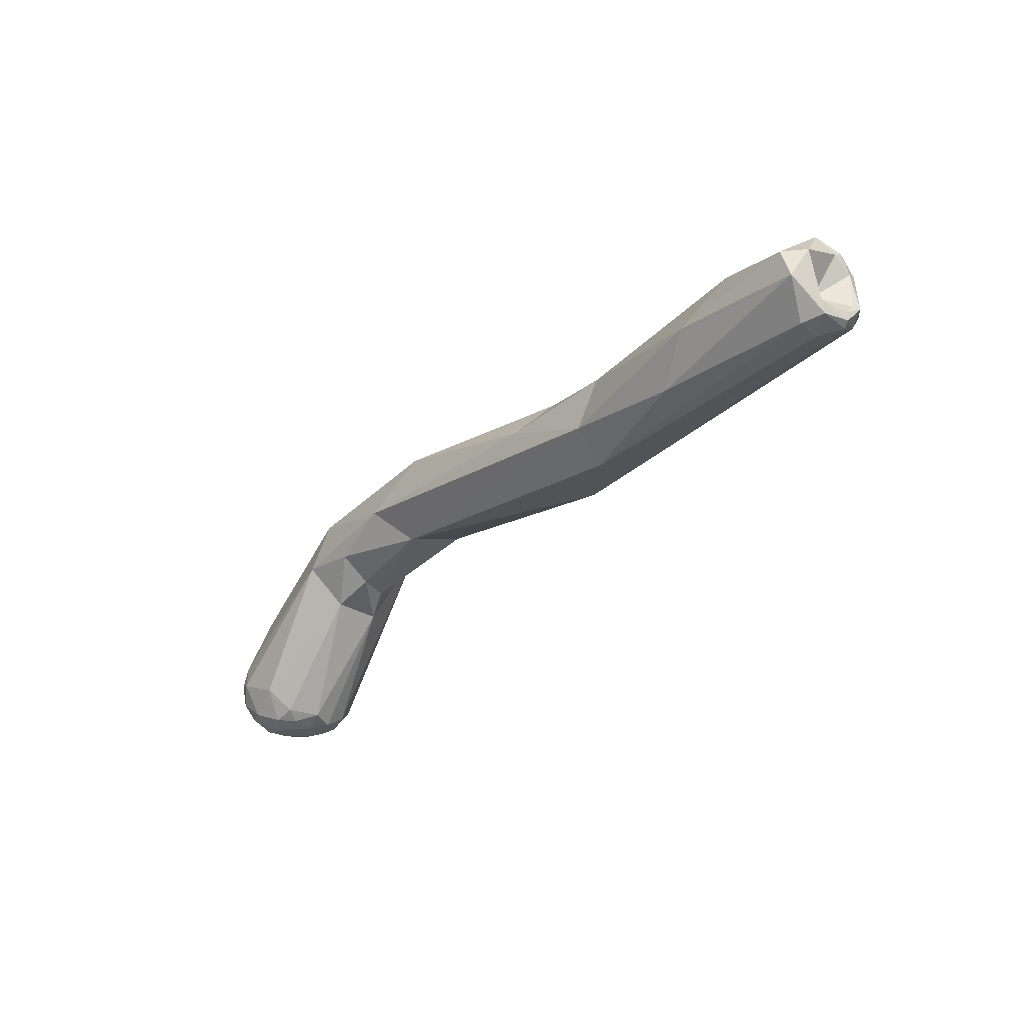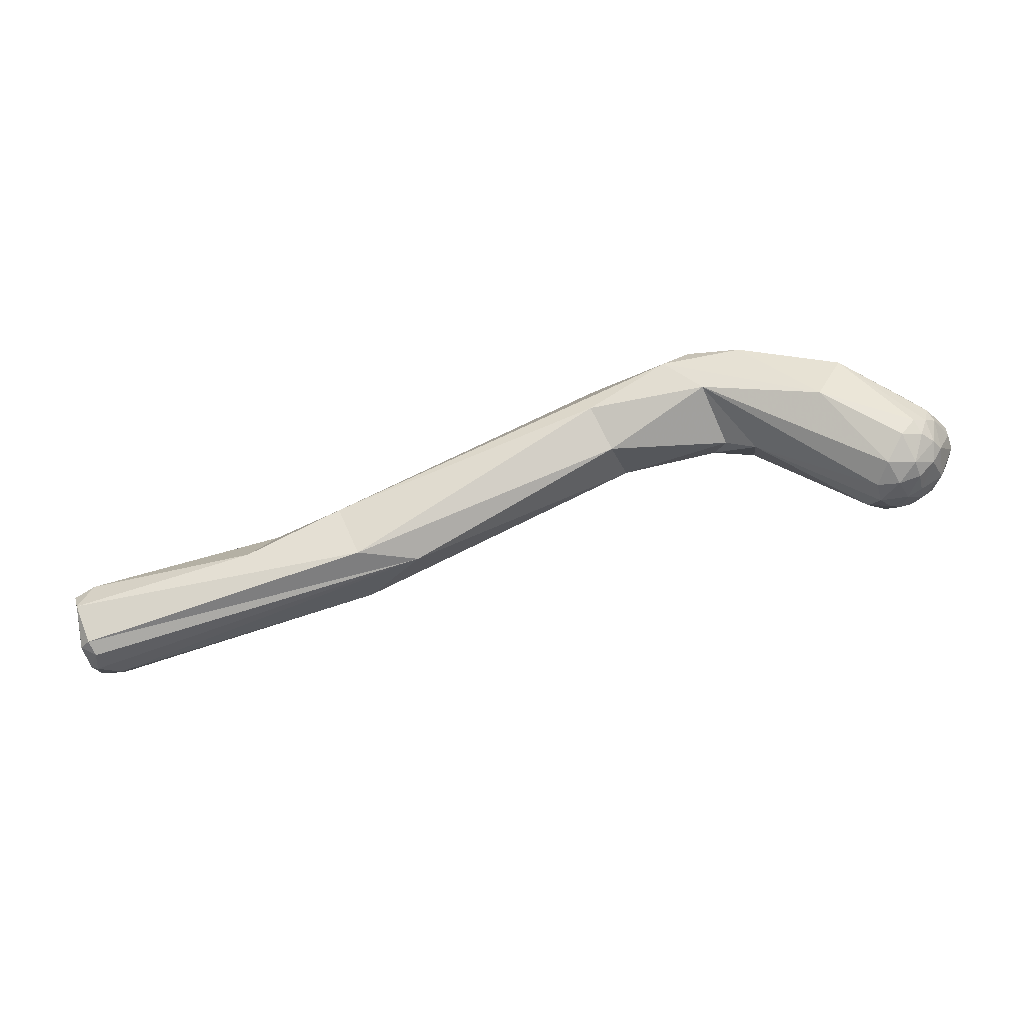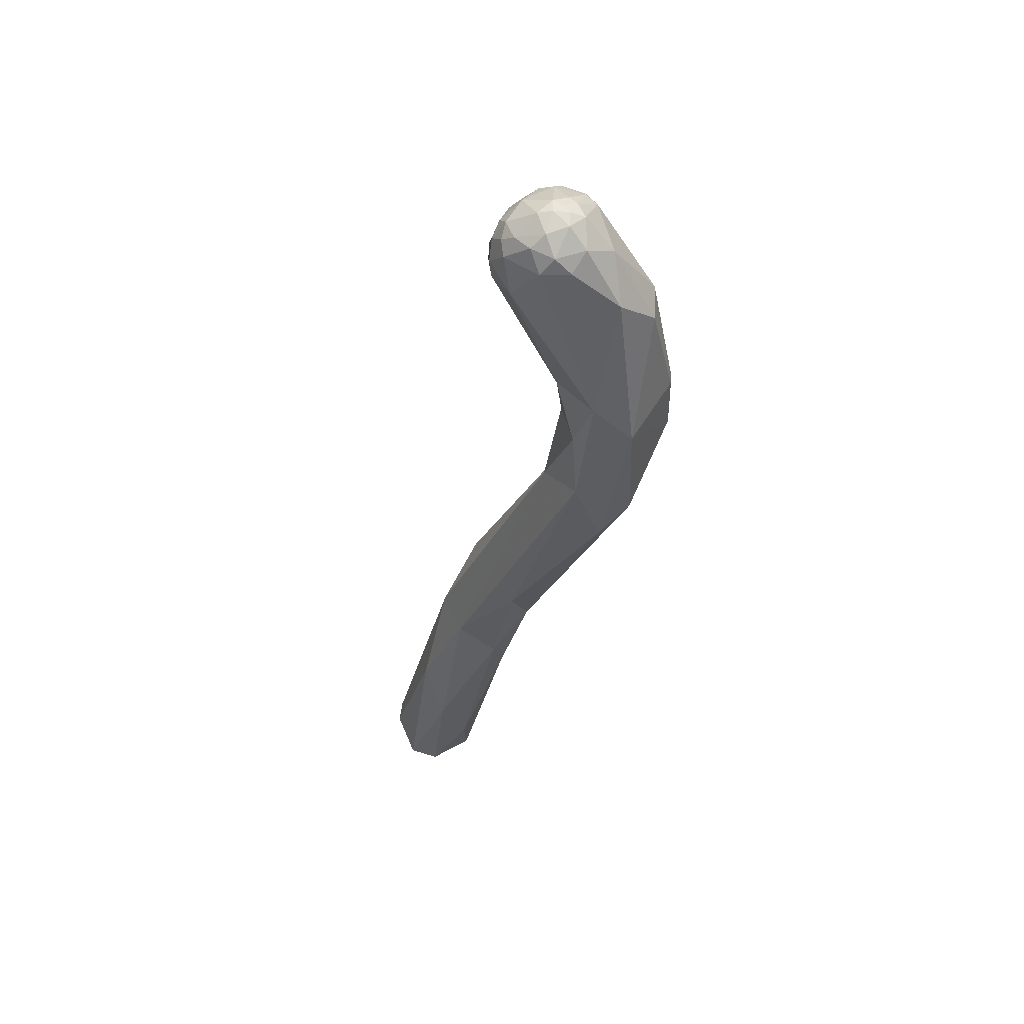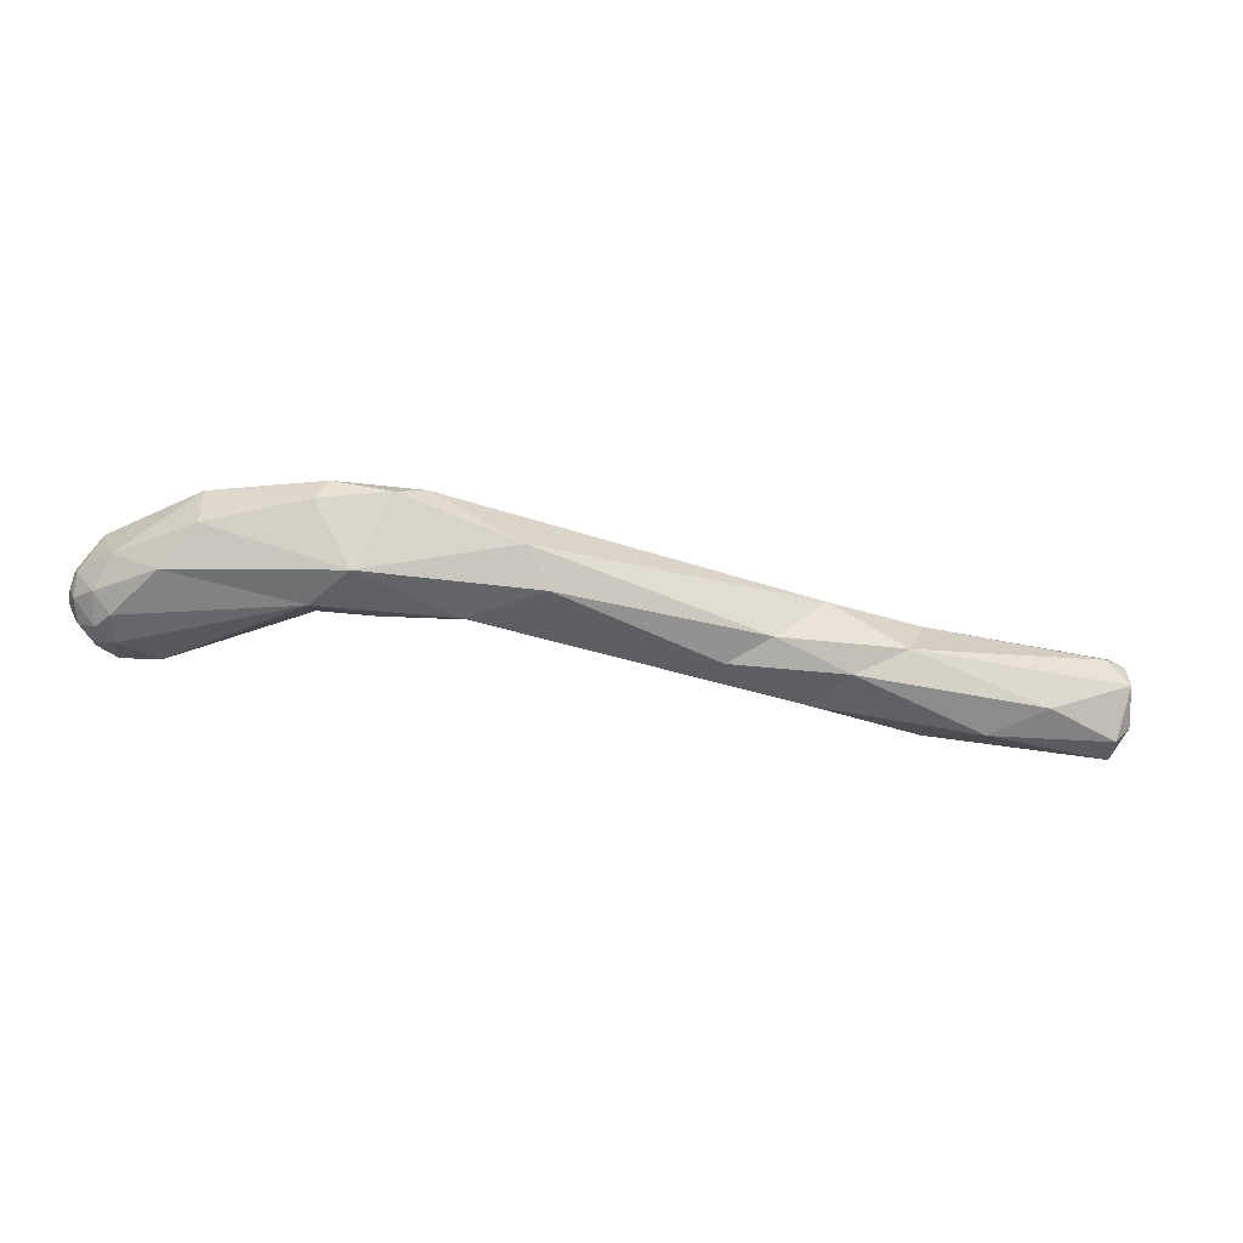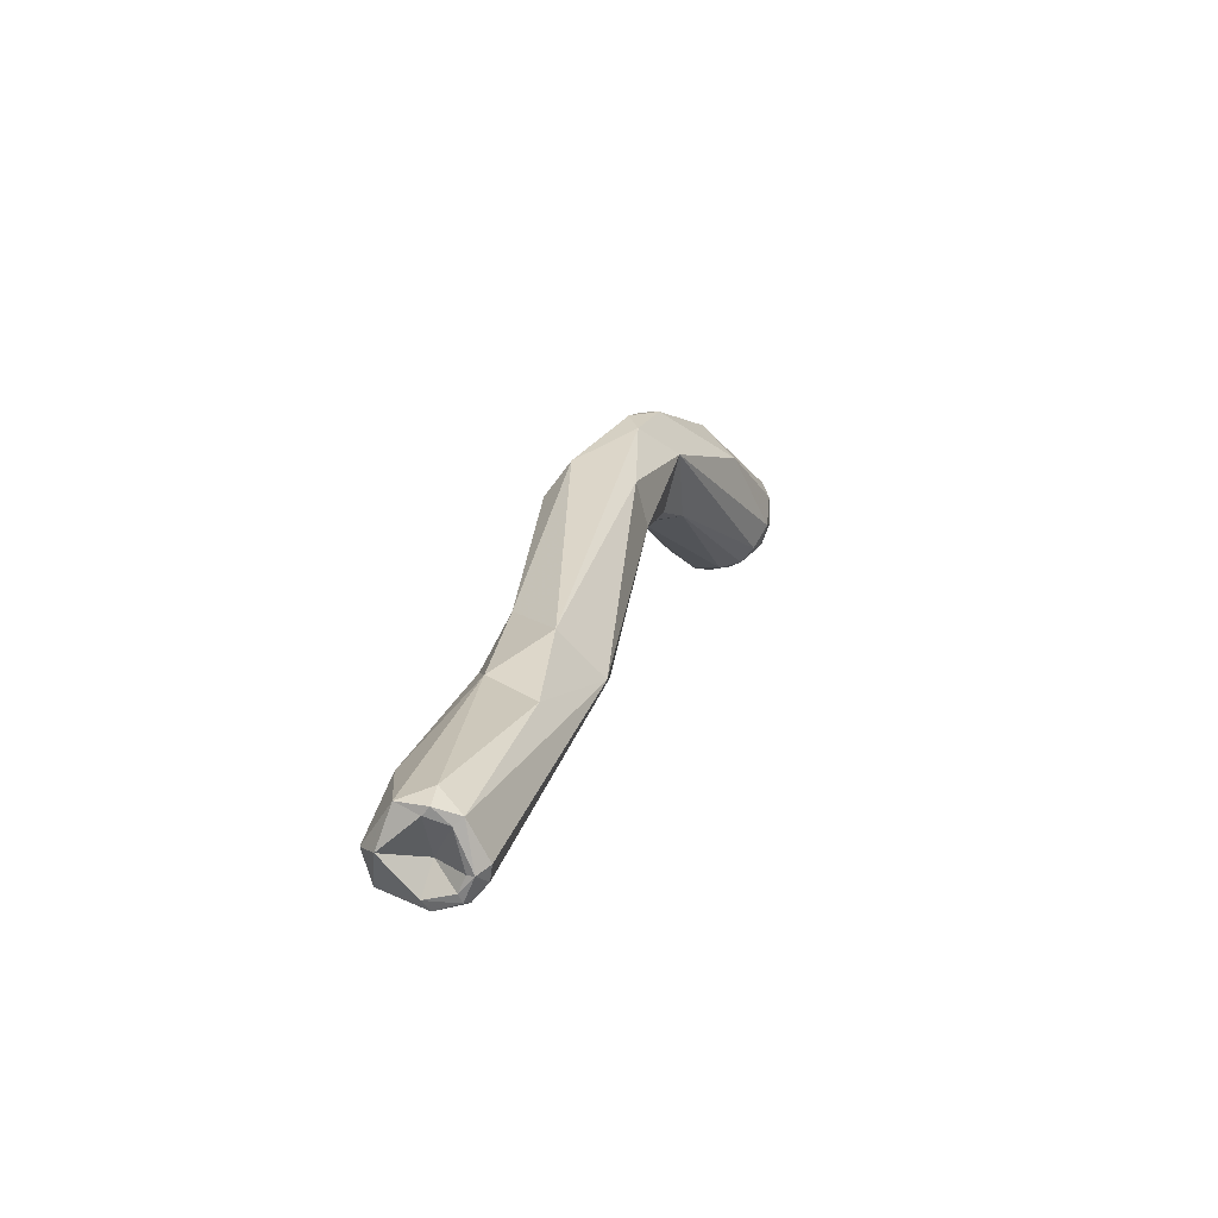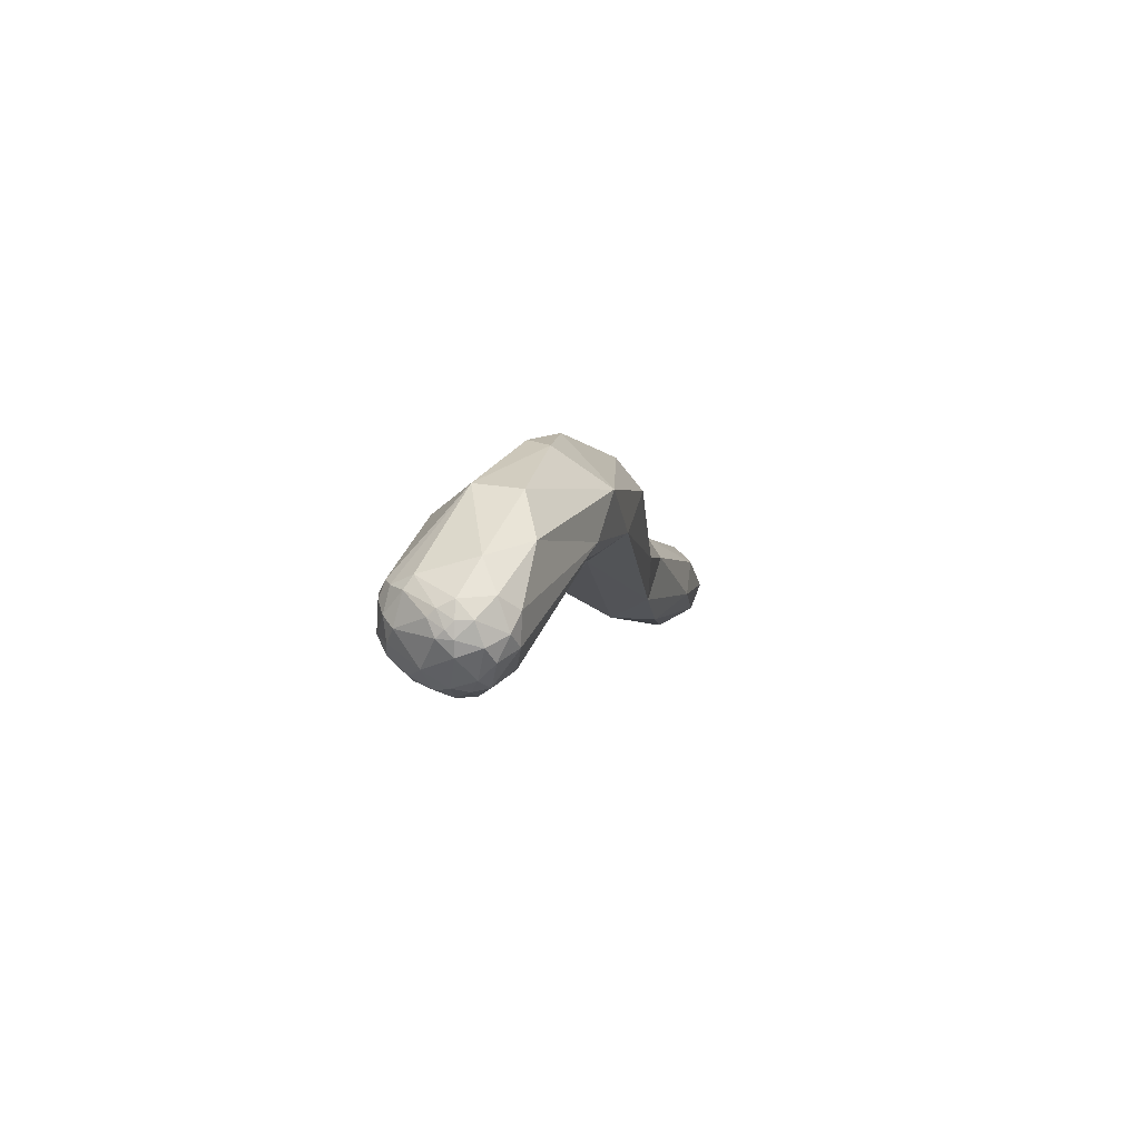
<metadata>
{"format":"obj","ext":"obj","renderer":"f3d","projection":"perspective","resolution":1024,"background":"white","views":[{"elev":-53.6,"azim":-134.5,"up":"+Y"},{"elev":1.0,"azim":-3.9,"up":"+Y"},{"elev":-31.7,"azim":93.7,"up":"+Z"},{"elev":36.0,"azim":168.6,"up":"+Y"},{"elev":5.8,"azim":-79.3,"up":"+Y"},{"elev":14.7,"azim":97.2,"up":"+Y"}]}
</metadata>
<code>
o Generated_Mesh_From_X3D
v -86.26 1344 113.5
v -86.2 1344 114.1
v -86.57 1345 112.5
v -86.42 1344 112
v -86.2 1345 110.5
v -85.2 1345 112.5
v -85.81 1341 114.5
v -85.61 1341 114
v -85.38 1340 113.5
v -85.2 1342 115.2
v -85.2 1340 113.8
v -84.7 1341 115
v -84.7 1340 114
v -83.2 1339 113
v -86.03 1342 109.5
v -84.98 1340 111.5
v -84.7 1340 109.1
v -84.18 1342 112
v -84.7 1342 108.4
v -84.7 1339 112
v -83.2 1339 111.5
v -80.2 1345 108.9
v -76.2 1344 108.9
v -73.7 1348 115
v -71.7 1349 111.5
v -72.7 1343 111
v -67.11 1351 114.5
v -67.7 1349 110.2
v -62.88 1352 111
v -65.7 1348 117.2
v -64.7 1345 113.5
v -65.2 1346 110.9
v -61.35 1348 116.5
v -59.7 1351 110.2
v -48.2 1360 111.5
v -48.7 1359 115.8
v -47.2 1356 116.4
v -49.2 1358 109.9
v -43.2 1362 115
v -44.2 1356 110.3
v -45.7 1354 113
v -40.7 1360 117.4
v -41.2 1363 114
v -39.2 1355 114
v -39.44 1356 111.5
v -37.7 1363 115.5
v -36.7 1363 114
v -38.2 1360 110.6
v -36.7 1356 117
v -38.7 1356 116
v -36.2 1355 114
v -35.7 1358 111.2
v -32.7 1360 120.1
v -30.7 1362 117.5
v -30.2 1362 114.5
v -27.68 1360 113.5
v -27.2 1357 121.9
v -28.7 1353 121
v -28.2 1355 121.9
v -27.2 1353 121.4
v -28.7 1352 118.5
v -28.2 1352 120
v -27.2 1351 119
v -27.2 1351 117.5
v -27.7 1351 116.5
v -27.2 1353 114.6
v -25.2 1359 116
v -26.2 1358 121.3
v -25.7 1357 121.6
v -25.2 1358 120.9
v -24.7 1356 121.2
v -24.7 1358 119.5
v -24.29 1358 120
v -23.96 1356 120.5
v -23.01 1358 117
v -22.85 1357 118
v -22.83 1357 118.5
v -24.7 1357 113.9
v -23.84 1358 115
v -23.7 1356 114.3
v -26.2 1355 121.9
v -25.7 1354 121.3
v -24.65 1355 121
v -26.2 1352 120
v -26.2 1351 118
v -25.2 1353 120
v -25.2 1352 117.5
v -24.67 1352 118.5
v -23.44 1354 119
v -23.7 1353 117.5
v -26.2 1351 116.5
v -24.7 1355 113.9
v -24.7 1352 115.5
v -24.2 1352 116.5
v -23.41 1354 115
v -23.46 1353 116
v -22.71 1355 115.5
v -22.48 1357 117
v -22.38 1356 117.5
v -22.43 1356 118
v -22.3 1356 117
v -22.64 1357 116
v -22.42 1355 117
v -86.26 1344 113.5
v -86.2 1344 114.1
v -86.2 1344 114.1
v -86.57 1345 112.5
v -86.42 1344 112
v -86.2 1345 110.5
v -85.81 1341 114.5
v -85.81 1341 114.5
v -85.2 1342 115.2
v -85.2 1342 115.2
v -85.2 1340 113.8
v -85.2 1340 113.8
v -84.7 1341 115
v -84.7 1340 114
v -86.03 1342 109.5
v -86.03 1342 109.5
v -86.03 1342 109.5
v -86.03 1342 109.5
v -84.98 1340 111.5
v -84.98 1340 111.5
v -84.7 1340 109.1
v -84.7 1340 109.1
v -84.18 1342 112
v -84.18 1342 112
v -84.18 1342 112
v -84.7 1342 108.4
v -84.7 1339 112
v -80.2 1345 108.9
v -67.11 1351 114.5
v -67.7 1349 110.2
v -62.88 1352 111
v -65.7 1348 117.2
v -65.2 1346 110.9
v -48.7 1359 115.8
v -47.2 1356 116.4
v -49.2 1358 109.9
v -44.2 1356 110.3
v -45.7 1354 113
v -40.7 1360 117.4
v -40.7 1360 117.4
v -41.2 1363 114
v -39.2 1355 114
v -36.7 1363 114
v -38.2 1360 110.6
v -38.7 1356 116
v -38.7 1356 116
v -38.7 1356 116
f 2 3 1
f 1 3 4
f 6 107 105
f 24 6 105
f 24 25 6
f 5 4 3
f 107 6 109
f 15 4 5
f 109 22 19
f 19 118 109
f 109 6 25
f 30 105 10
f 106 7 112
f 2 1 110
f 111 104 8
f 8 104 18
f 12 112 7
f 8 9 111
f 11 12 7
f 111 9 114
f 18 9 8
f 9 16 114
f 13 12 11
f 115 20 117
f 33 135 113
f 116 33 113
f 9 18 122
f 33 116 117
f 126 108 119
f 17 118 19
f 114 16 130
f 16 124 130
f 4 127 1
f 16 120 124
f 123 128 121
f 125 26 21
f 14 117 20
f 14 20 21
f 20 125 21
f 105 30 24
f 109 25 22
f 23 129 131
f 23 125 129
f 23 131 28
f 31 14 21
f 33 117 14
f 21 26 31
f 23 26 125
f 27 25 24
f 132 24 30
f 133 22 25
f 34 32 28
f 32 23 28
f 14 31 33
f 136 26 23
f 36 39 132
f 25 27 29
f 30 36 132
f 134 133 25
f 134 34 133
f 31 26 136
f 33 37 135
f 41 33 31
f 35 27 39
f 27 35 29
f 37 137 135
f 33 41 138
f 29 35 38
f 34 134 139
f 139 40 34
f 40 32 34
f 37 42 137
f 39 36 142
f 48 40 139
f 35 39 43
f 50 138 41
f 148 42 37
f 41 44 50
f 140 141 136
f 141 140 45
f 48 52 40
f 141 31 136
f 53 39 142
f 46 47 43
f 43 39 46
f 38 35 147
f 144 147 35
f 145 141 45
f 140 52 45
f 46 39 53
f 147 144 146
f 56 52 48
f 143 149 49
f 58 143 49
f 145 49 150
f 49 145 51
f 51 145 45
f 45 52 51
f 49 51 61
f 59 53 143
f 53 54 46
f 54 47 46
f 47 54 55
f 55 147 146
f 55 56 147
f 143 58 59
f 53 59 57
f 65 61 51
f 67 55 54
f 67 56 55
f 79 56 67
f 81 57 59
f 68 53 57
f 78 52 56
f 58 60 59
f 62 60 58
f 60 81 59
f 84 60 62
f 62 58 49
f 61 62 49
f 64 61 65
f 61 63 62
f 61 64 63
f 63 84 62
f 51 52 66
f 92 66 52
f 51 66 65
f 68 54 53
f 70 54 68
f 69 68 57
f 69 70 68
f 69 57 81
f 69 71 70
f 71 69 81
f 83 71 81
f 71 73 70
f 71 74 73
f 83 74 71
f 54 70 72
f 70 73 72
f 67 54 72
f 72 73 76
f 98 75 76
f 75 72 76
f 76 77 99
f 76 73 77
f 73 74 77
f 52 78 92
f 67 75 79
f 56 79 78
f 72 75 67
f 80 78 79
f 79 75 102
f 102 80 79
f 102 75 98
f 97 95 80
f 60 82 81
f 82 60 84
f 83 81 82
f 83 82 86
f 63 64 85
f 85 64 91
f 64 65 91
f 84 63 85
f 88 84 85
f 88 85 87
f 82 84 86
f 91 87 85
f 86 84 88
f 89 86 88
f 89 88 90
f 90 87 94
f 87 90 88
f 74 83 89
f 83 86 89
f 94 96 90
f 89 90 103
f 96 103 90
f 91 65 66
f 92 93 66
f 91 66 93
f 92 78 80
f 95 93 92
f 87 91 94
f 95 92 80
f 95 96 93
f 96 94 93
f 94 91 93
f 97 96 95
f 96 97 103
f 98 76 99
f 98 99 101
f 98 101 102
f 102 101 97
f 100 99 77
f 74 100 77
f 99 100 101
f 89 100 74
f 101 100 103
f 101 103 97
f 80 102 97
f 89 103 100

</code>
